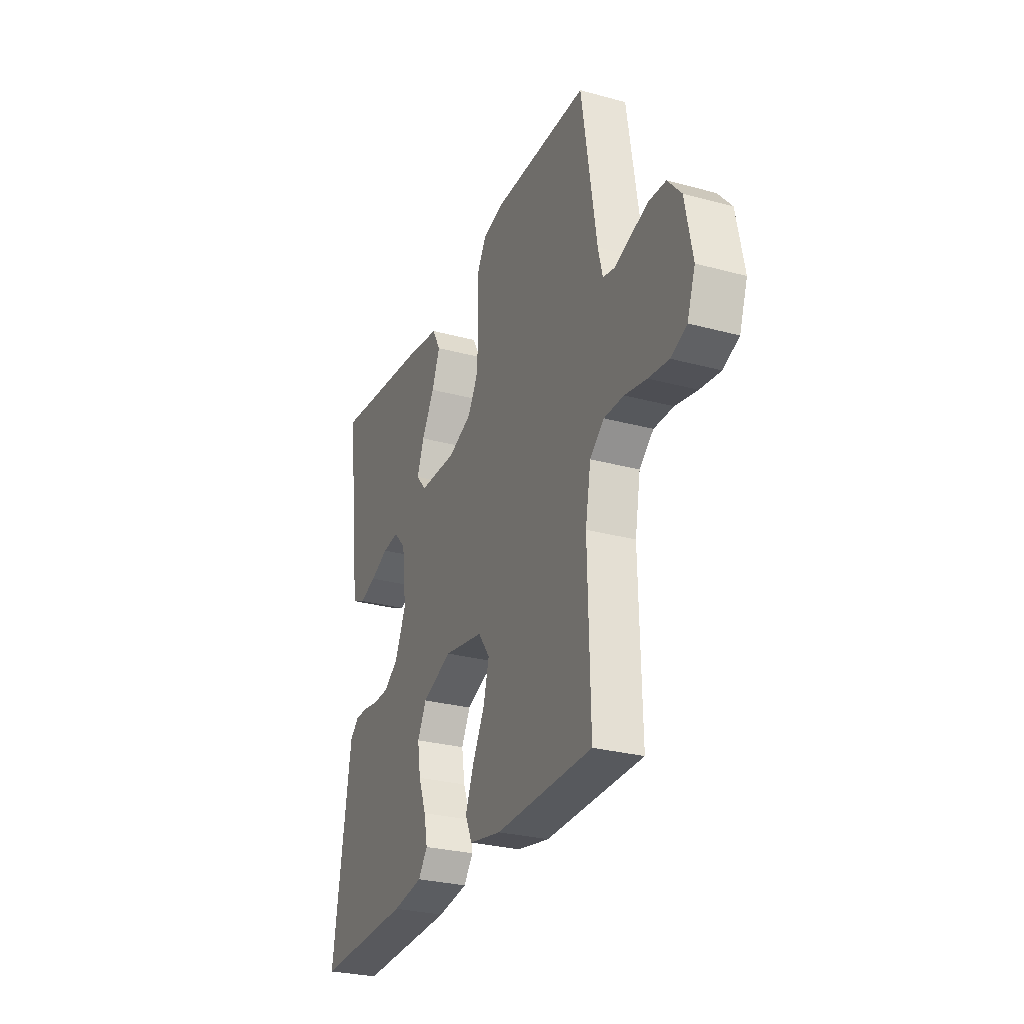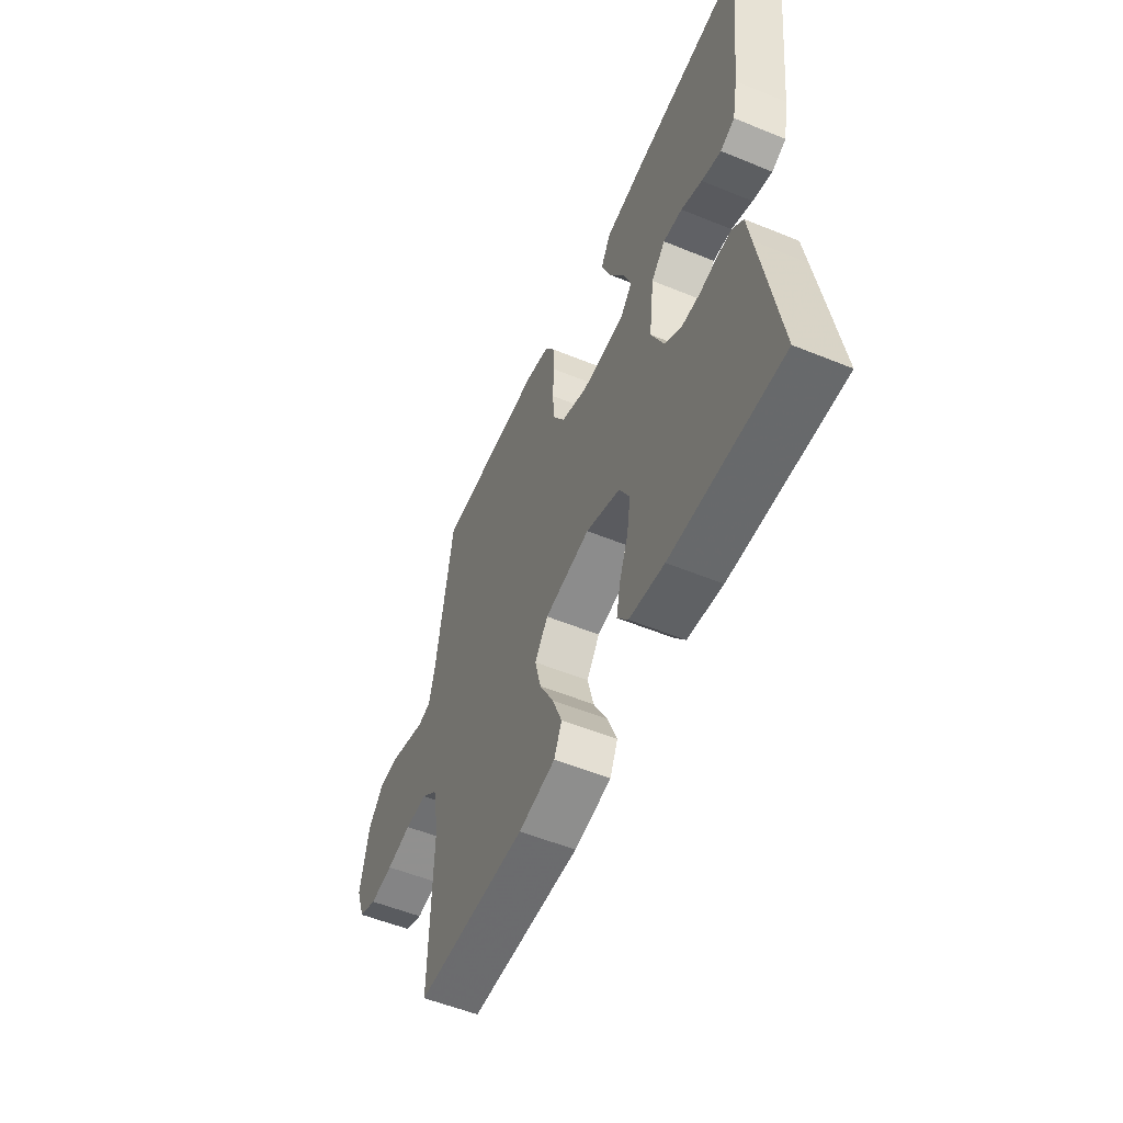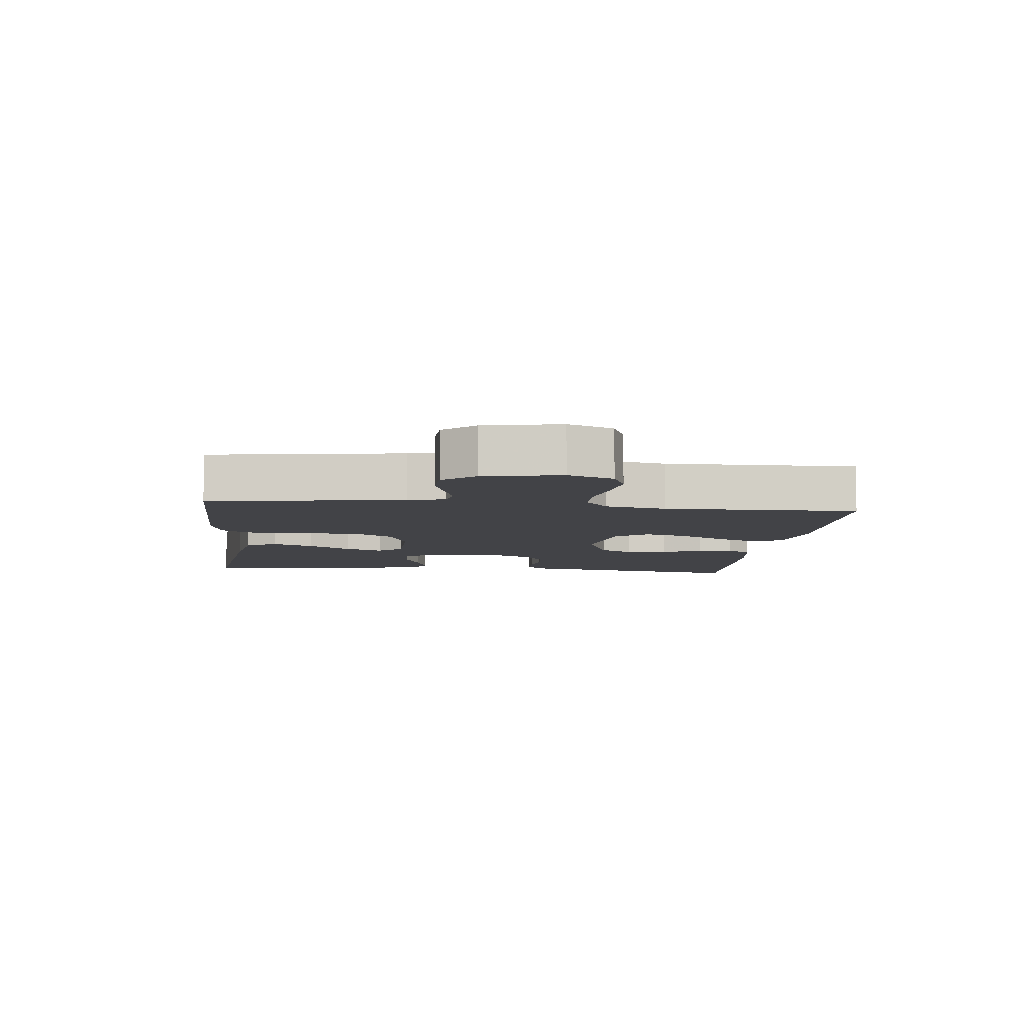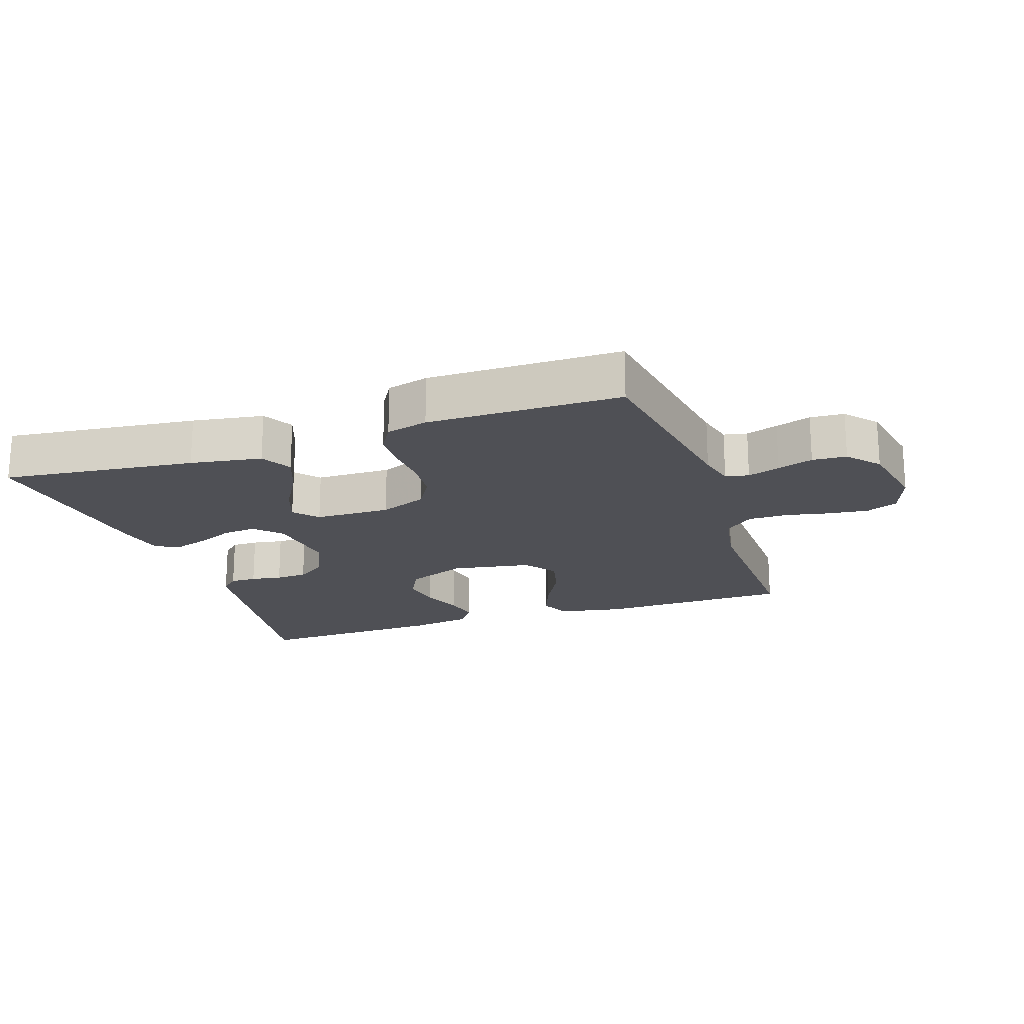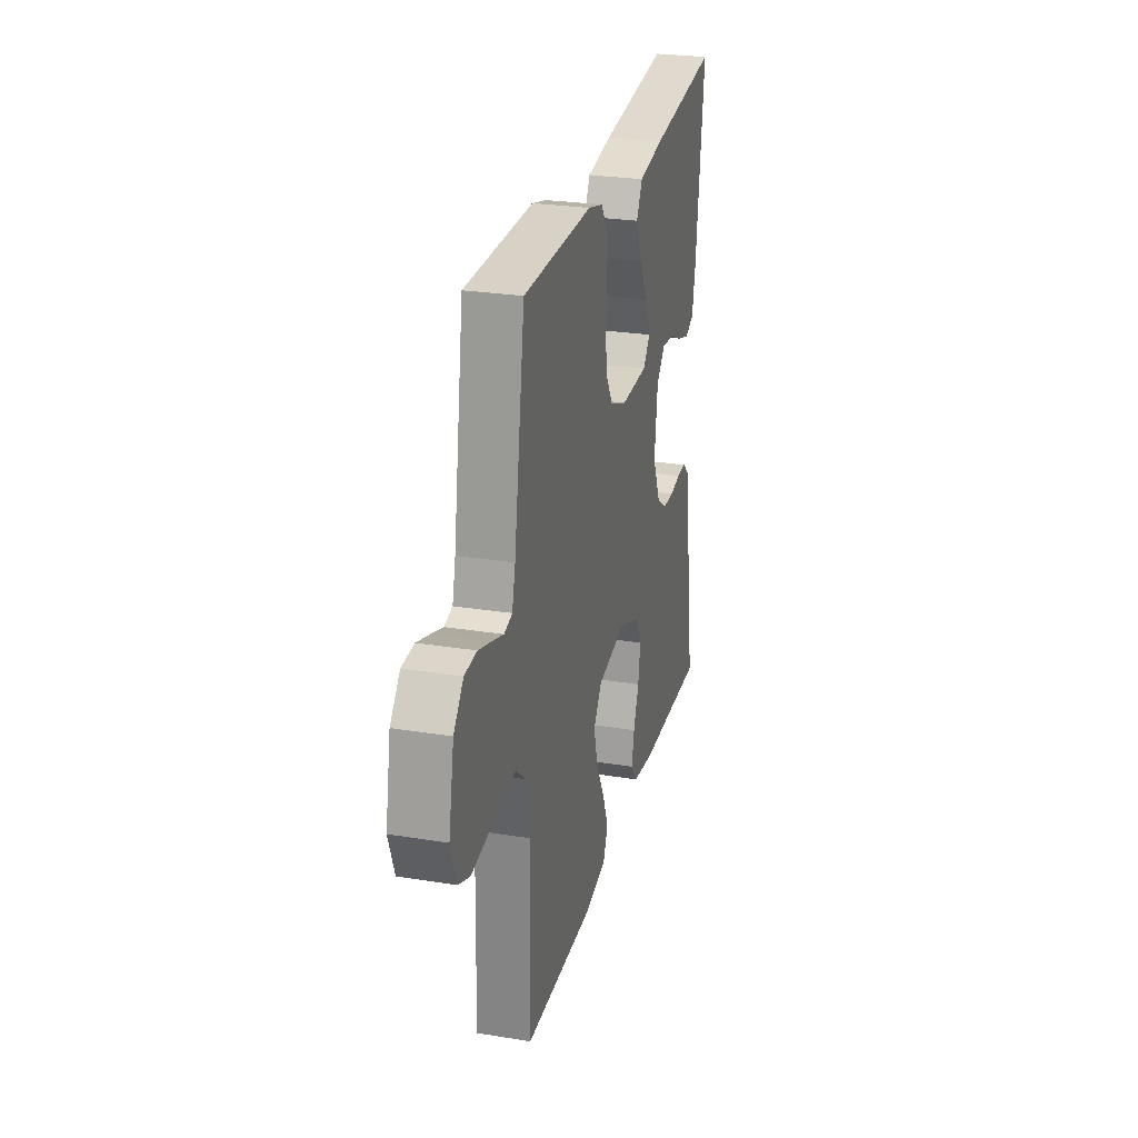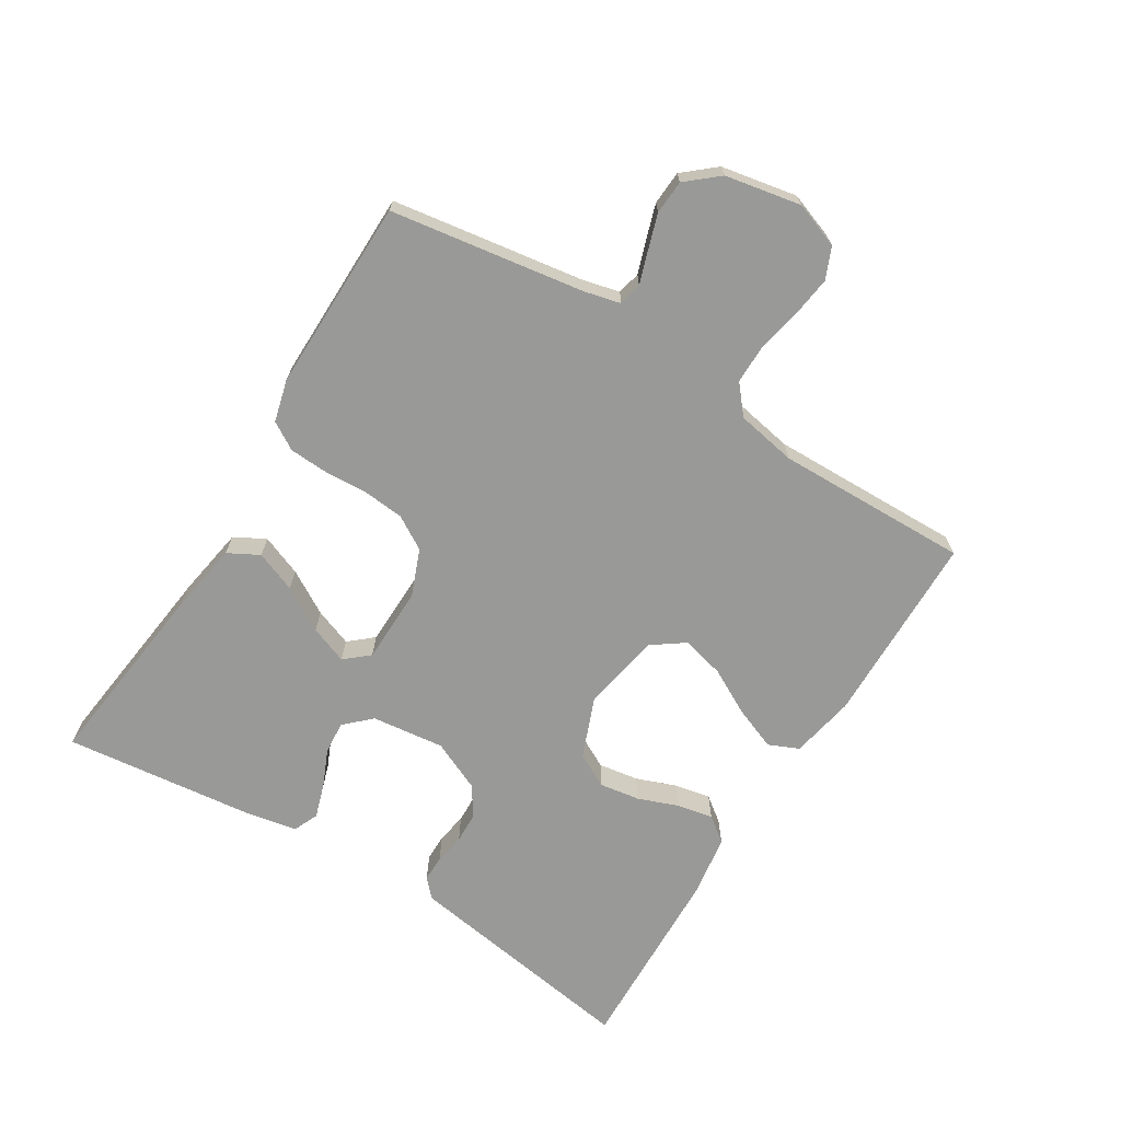
<metadata>
{"format":"obj","ext":"obj","renderer":"f3d","projection":"perspective","resolution":1024,"background":"white","views":[{"elev":-28.2,"azim":67.7,"up":"+Z"},{"elev":-54.6,"azim":-113.4,"up":"+Z"},{"elev":-7.4,"azim":83.4,"up":"+Y"},{"elev":-19.4,"azim":18.9,"up":"+Y"},{"elev":26.8,"azim":104.1,"up":"+Z"},{"elev":-68.8,"azim":58.1,"up":"+Y"}]}
</metadata>
<code>
v -0.5 0.07 -0.5
v -0.454 0.07 -0.2
v -0.443 0.07 -0.129
v -0.415 0.07 -0.103
v -0.374 0.07 -0.103
v -0.326 0.07 -0.111
v -0.277 0.07 -0.109
v -0.232 0.07 -0.078
v -0.197 0.07 0
v -0.211 0.07 0.113
v -0.249 0.07 0.153
v -0.301 0.07 0.148
v -0.358 0.07 0.123
v -0.411 0.07 0.106
v -0.45 0.07 0.123
v -0.465 0.07 0.2
v -0.5 0.07 0.5
v -0.2 0.07 0.465
v -0.089 0.07 0.447
v -0.063 0.07 0.399
v -0.088 0.07 0.335
v -0.128 0.07 0.267
v -0.15 0.07 0.208
v -0.118 0.07 0.171
v 0 0.07 0.169
v 0.073 0.07 0.198
v 0.104 0.07 0.25
v 0.11 0.07 0.315
v 0.106 0.07 0.382
v 0.109 0.07 0.442
v 0.135 0.07 0.485
v 0.2 0.07 0.502
v 0.5 0.07 0.5
v 0.547 0.07 0.2
v 0.561 0.07 0.143
v 0.597 0.07 0.135
v 0.647 0.07 0.152
v 0.702 0.07 0.17
v 0.755 0.07 0.167
v 0.797 0.07 0.118
v 0.82 0.07 0
v 0.795 0.07 -0.07
v 0.746 0.07 -0.091
v 0.683 0.07 -0.083
v 0.615 0.07 -0.069
v 0.554 0.07 -0.069
v 0.51 0.07 -0.106
v 0.493 0.07 -0.2
v 0.5 0.07 -0.5
v 0.2 0.07 -0.506
v 0.1 0.07 -0.487
v 0.079 0.07 -0.44
v 0.105 0.07 -0.374
v 0.143 0.07 -0.303
v 0.16 0.07 -0.236
v 0.124 0.07 -0.186
v 0 0.07 -0.164
v -0.093 0.07 -0.201
v -0.121 0.07 -0.254
v -0.111 0.07 -0.317
v -0.087 0.07 -0.38
v -0.076 0.07 -0.435
v -0.105 0.07 -0.474
v -0.2 0.07 -0.489
v -0.5 0 -0.5
v -0.454 0 -0.2
v -0.443 0 -0.129
v -0.415 0 -0.103
v -0.374 0 -0.103
v -0.326 0 -0.111
v -0.277 0 -0.109
v -0.232 0 -0.078
v -0.197 0 0
v -0.211 0 0.113
v -0.249 0 0.153
v -0.301 0 0.148
v -0.358 0 0.123
v -0.411 0 0.106
v -0.45 0 0.123
v -0.465 0 0.2
v -0.5 0 0.5
v -0.2 0 0.465
v -0.089 0 0.447
v -0.063 0 0.399
v -0.088 0 0.335
v -0.128 0 0.267
v -0.15 0 0.208
v -0.118 0 0.171
v 0 0 0.169
v 0.073 0 0.198
v 0.104 0 0.25
v 0.11 0 0.315
v 0.106 0 0.382
v 0.109 0 0.442
v 0.135 0 0.485
v 0.2 0 0.502
v 0.5 0 0.5
v 0.547 0 0.2
v 0.561 0 0.143
v 0.597 0 0.135
v 0.647 0 0.152
v 0.702 0 0.17
v 0.755 0 0.167
v 0.797 0 0.118
v 0.82 0 0
v 0.795 0 -0.07
v 0.746 0 -0.091
v 0.683 0 -0.083
v 0.615 0 -0.069
v 0.554 0 -0.069
v 0.51 0 -0.106
v 0.493 0 -0.2
v 0.5 0 -0.5
v 0.2 0 -0.506
v 0.1 0 -0.487
v 0.079 0 -0.44
v 0.105 0 -0.374
v 0.143 0 -0.303
v 0.16 0 -0.236
v 0.124 0 -0.186
v 0 0 -0.164
v -0.093 0 -0.201
v -0.121 0 -0.254
v -0.111 0 -0.317
v -0.087 0 -0.38
v -0.076 0 -0.435
v -0.105 0 -0.474
v -0.2 0 -0.489
f 4 5 6
f 3 4 6
f 2 3 6
f 1 2 6
f 64 1 6
f 63 64 6
f 62 63 6
f 61 62 6
f 60 61 6
f 59 60 6 7
f 58 59 7 8
f 57 58 8 9
f 56 57 9 10
f 52 53 54
f 51 52 54
f 50 51 54
f 49 50 54
f 48 49 54
f 47 48 54 55
f 46 47 55 56
f 43 44 45
f 42 43 45
f 41 42 45
f 40 41 45
f 39 40 45
f 38 39 45
f 37 38 45
f 36 37 45
f 35 36 45 46
f 56 10 11
f 46 56 11
f 35 46 11
f 34 35 11
f 32 33 34
f 31 32 34
f 30 31 34
f 29 30 34
f 28 29 34
f 20 21 22
f 19 20 22
f 18 19 22
f 17 18 22
f 16 17 22
f 15 16 22
f 14 15 22
f 13 14 22
f 12 13 22
f 11 12 22 23
f 27 28 34
f 26 27 34
f 25 26 34
f 25 34 11
f 24 25 11
f 11 23 24
f 70 69 68
f 70 68 67
f 70 67 66
f 70 66 65
f 70 65 128
f 70 128 127
f 70 127 126
f 70 126 125
f 70 125 124
f 71 70 124 123
f 72 71 123 122
f 73 72 122 121
f 74 73 121 120
f 118 117 116
f 118 116 115
f 118 115 114
f 118 114 113
f 118 113 112
f 119 118 112 111
f 120 119 111 110
f 109 108 107
f 109 107 106
f 109 106 105
f 109 105 104
f 109 104 103
f 109 103 102
f 109 102 101
f 109 101 100
f 110 109 100 99
f 75 74 120
f 75 120 110
f 75 110 99
f 75 99 98
f 98 97 96
f 98 96 95
f 98 95 94
f 98 94 93
f 98 93 92
f 86 85 84
f 86 84 83
f 86 83 82
f 86 82 81
f 86 81 80
f 86 80 79
f 86 79 78
f 86 78 77
f 86 77 76
f 87 86 76 75
f 98 92 91
f 98 91 90
f 98 90 89
f 75 98 89
f 75 89 88
f 88 87 75
f 1 65 66 2
f 2 66 67 3
f 3 67 68 4
f 4 68 69 5
f 5 69 70 6
f 6 70 71 7
f 7 71 72 8
f 8 72 73 9
f 9 73 74 10
f 10 74 75 11
f 11 75 76 12
f 12 76 77 13
f 13 77 78 14
f 14 78 79 15
f 15 79 80 16
f 16 80 81 17
f 17 81 82 18
f 18 82 83 19
f 19 83 84 20
f 20 84 85 21
f 21 85 86 22
f 22 86 87 23
f 23 87 88 24
f 24 88 89 25
f 25 89 90 26
f 26 90 91 27
f 27 91 92 28
f 28 92 93 29
f 29 93 94 30
f 30 94 95 31
f 31 95 96 32
f 32 96 97 33
f 33 97 98 34
f 34 98 99 35
f 35 99 100 36
f 36 100 101 37
f 37 101 102 38
f 38 102 103 39
f 39 103 104 40
f 40 104 105 41
f 41 105 106 42
f 42 106 107 43
f 43 107 108 44
f 44 108 109 45
f 45 109 110 46
f 46 110 111 47
f 47 111 112 48
f 48 112 113 49
f 49 113 114 50
f 50 114 115 51
f 51 115 116 52
f 52 116 117 53
f 53 117 118 54
f 54 118 119 55
f 55 119 120 56
f 56 120 121 57
f 57 121 122 58
f 58 122 123 59
f 59 123 124 60
f 60 124 125 61
f 61 125 126 62
f 62 126 127 63
f 63 127 128 64
f 64 128 65 1

</code>
